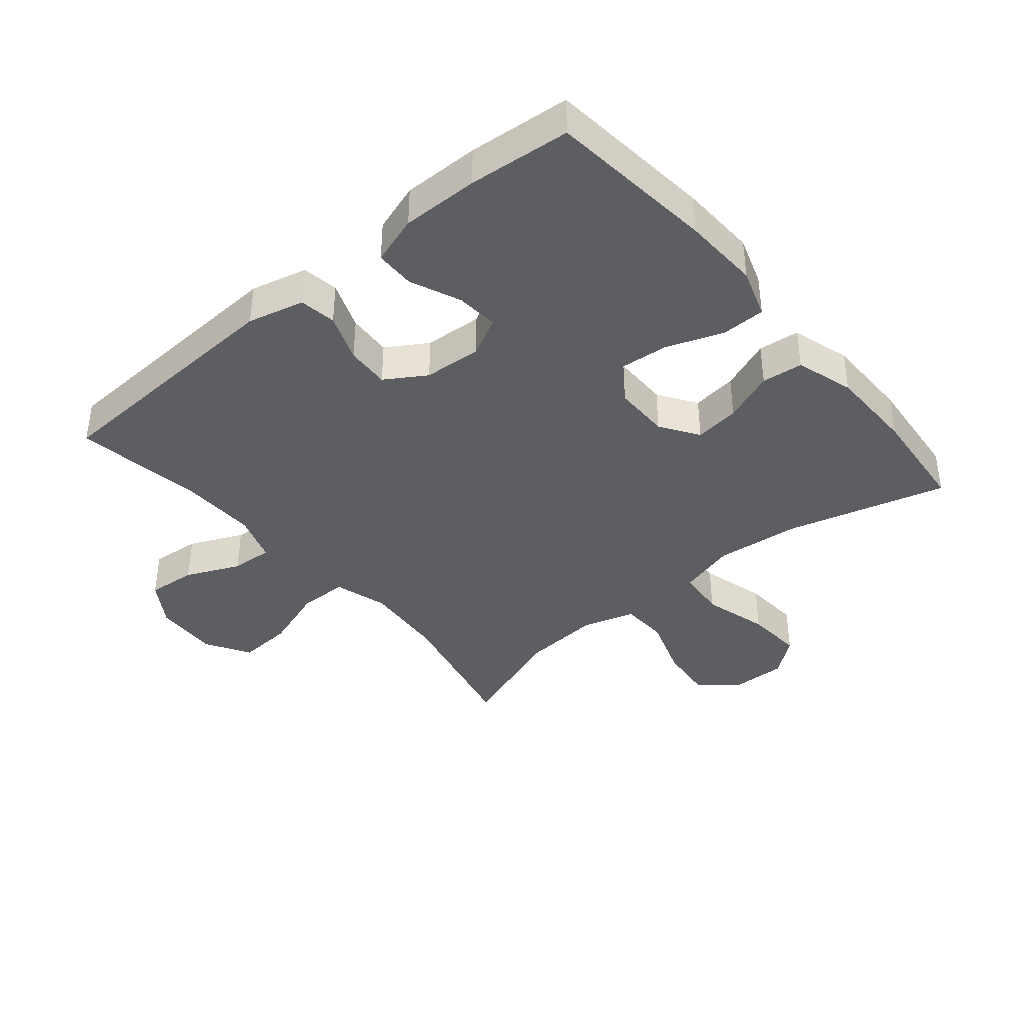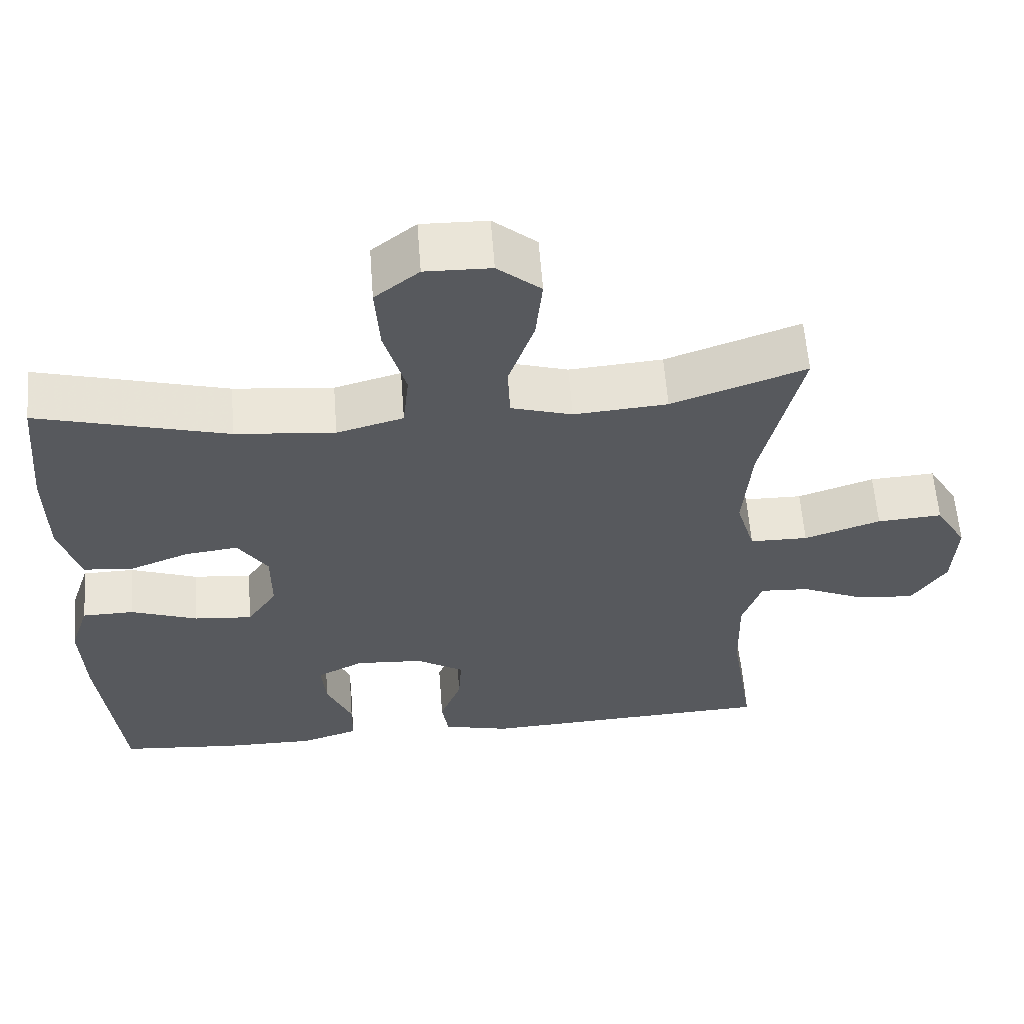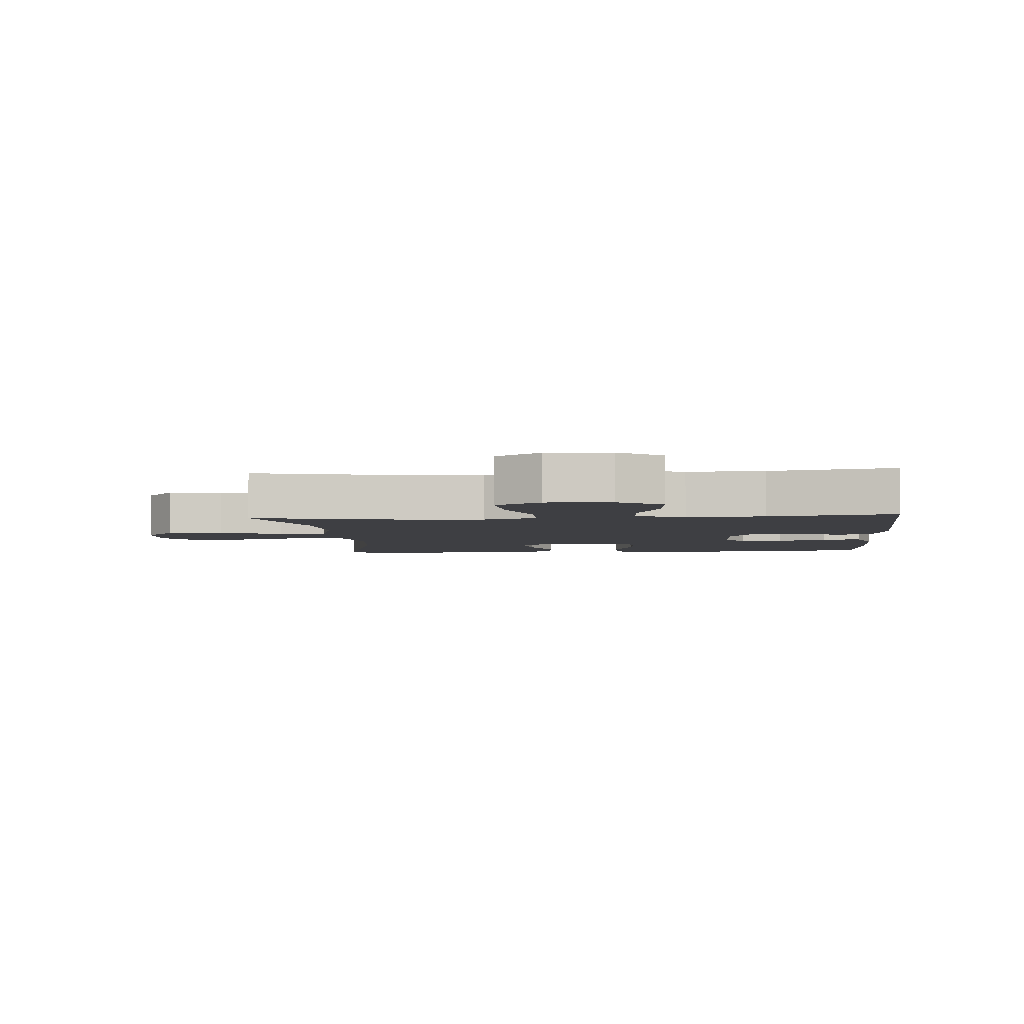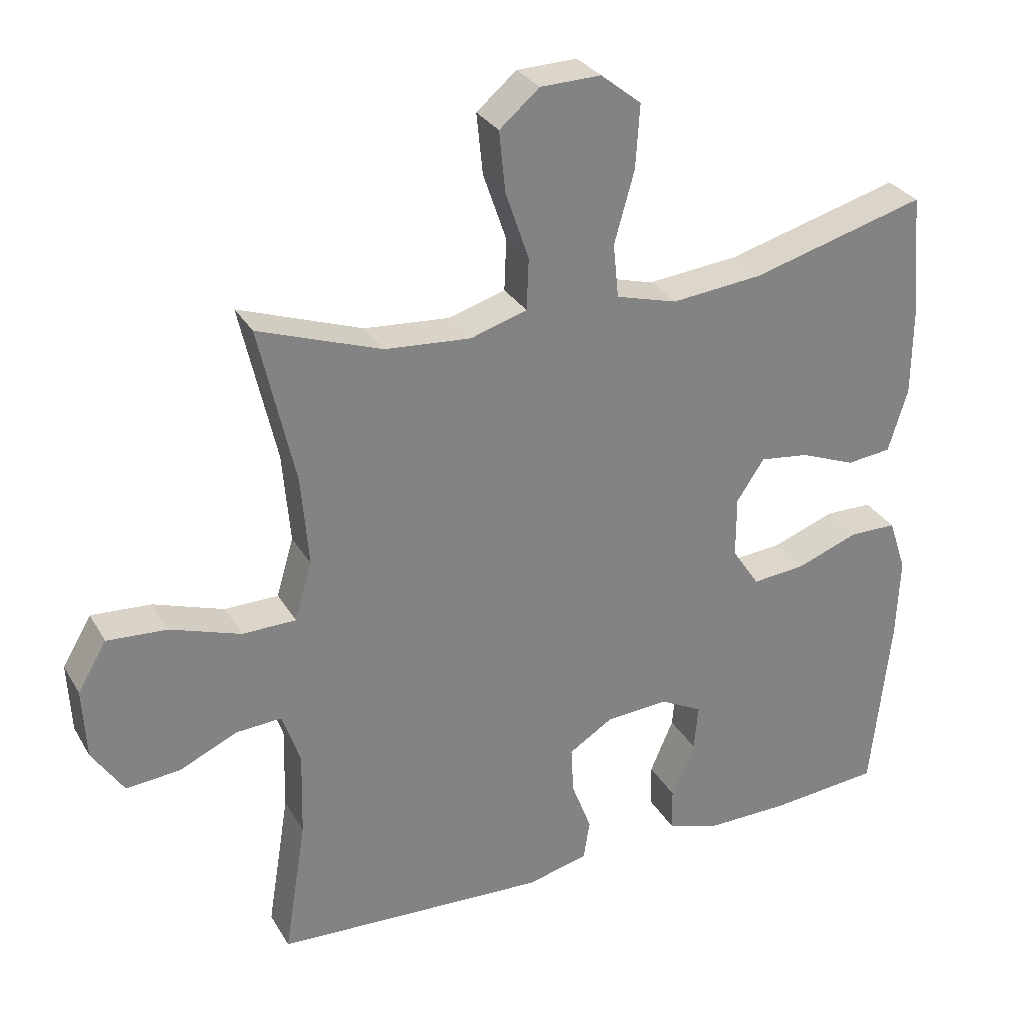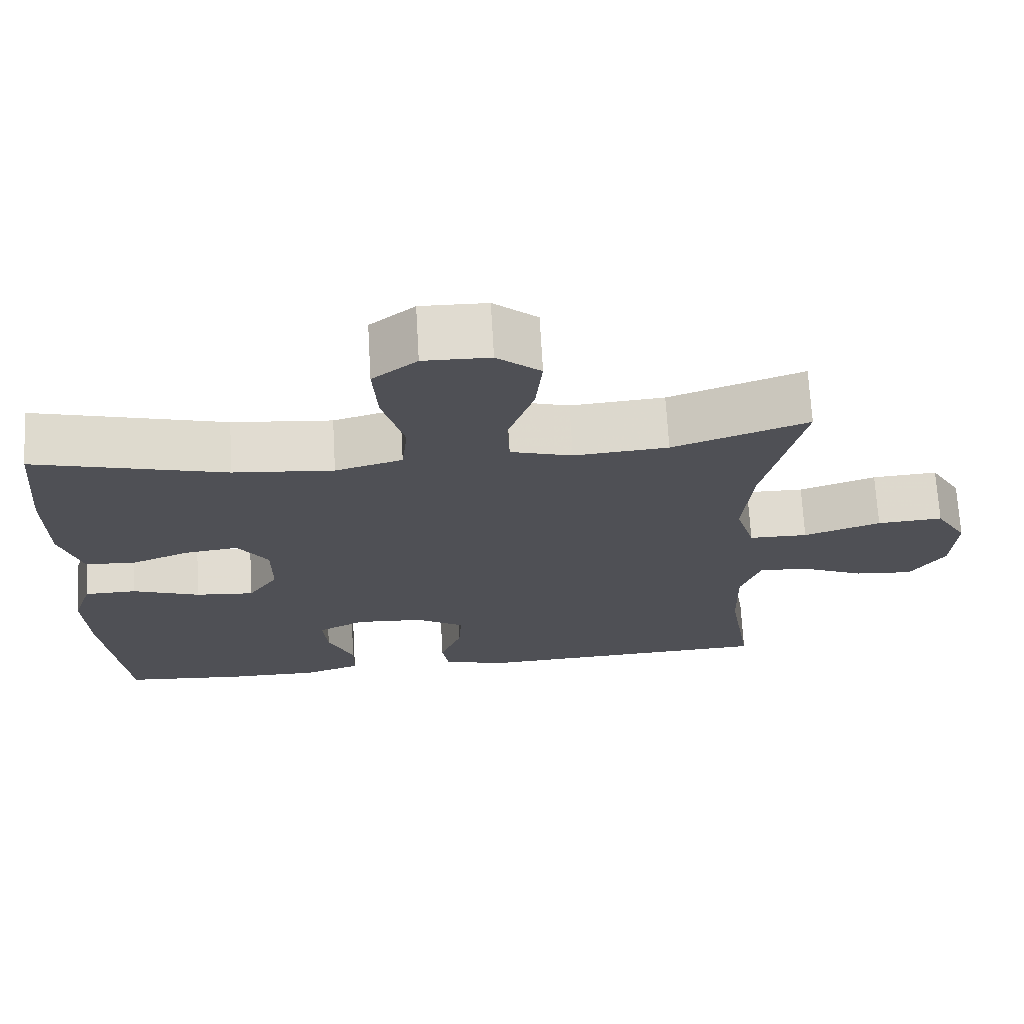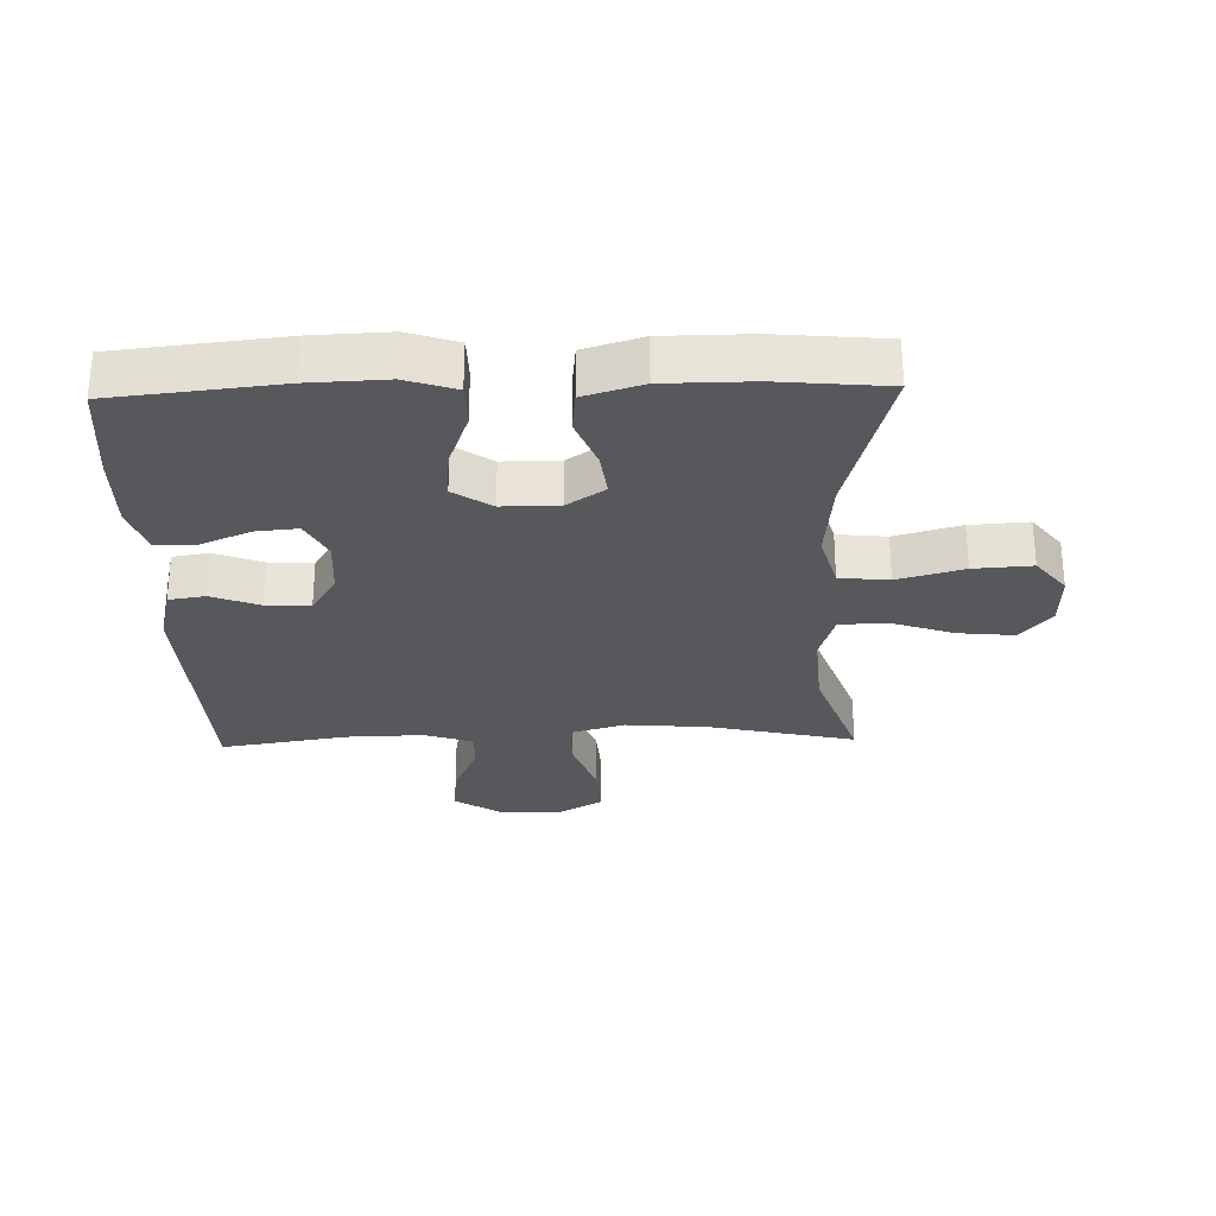
<metadata>
{"format":"obj","ext":"obj","renderer":"f3d","projection":"perspective","resolution":1024,"background":"white","views":[{"elev":-39.1,"azim":-140.1,"up":"+Y"},{"elev":59.9,"azim":-4.3,"up":"+Z"},{"elev":-4.2,"azim":95.0,"up":"+Y"},{"elev":29.9,"azim":154.7,"up":"+Z"},{"elev":70.4,"azim":-3.3,"up":"+Z"},{"elev":-28.5,"azim":-88.4,"up":"+Y"}]}
</metadata>
<code>
v 0.5 0.07 -0.5
v 0.102 0.07 -0.52
v 0.013 0.07 -0.498
v 0.004 0.07 -0.44
v 0.033 0.07 -0.364
v 0.037 0.07 -0.295
v -0.027 0.07 -0.255
v -0.118 0.07 -0.249
v -0.18 0.07 -0.281
v -0.174 0.07 -0.348
v -0.14 0.07 -0.427
v -0.141 0.07 -0.49
v -0.218 0.07 -0.515
v -0.339 0.07 -0.514
v -0.5 0.07 -0.5
v -0.528 0.07 -0.237
v -0.533 0.07 -0.115
v -0.507 0.07 -0.037
v -0.438 0.07 -0.036
v -0.348 0.07 -0.069
v -0.27 0.07 -0.076
v -0.23 0.07 -0.016
v -0.23 0.07 0.073
v -0.27 0.07 0.133
v -0.341 0.07 0.124
v -0.422 0.07 0.092
v -0.487 0.07 0.099
v -0.515 0.07 0.191
v -0.516 0.07 0.328
v -0.5 0.07 0.5
v -0.246 0.07 0.431
v -0.113 0.07 0.418
v -0.024 0.07 0.443
v -0.016 0.07 0.521
v -0.045 0.07 0.625
v -0.051 0.07 0.717
v 0.008 0.07 0.764
v 0.096 0.07 0.762
v 0.154 0.07 0.713
v 0.145 0.07 0.625
v 0.111 0.07 0.526
v 0.114 0.07 0.451
v 0.196 0.07 0.426
v 0.321 0.07 0.436
v 0.5 0.07 0.5
v 0.448 0.07 0.27
v 0.437 0.07 0.139
v 0.462 0.07 0.054
v 0.54 0.07 0.053
v 0.642 0.07 0.088
v 0.729 0.07 0.094
v 0.771 0.07 0.023
v 0.766 0.07 -0.079
v 0.72 0.07 -0.149
v 0.642 0.07 -0.142
v 0.557 0.07 -0.104
v 0.491 0.07 -0.1
v 0.465 0.07 -0.177
v 0.468 0.07 -0.3
v 0.5 0 -0.5
v 0.102 0 -0.52
v 0.013 0 -0.498
v 0.004 0 -0.44
v 0.033 0 -0.364
v 0.037 0 -0.295
v -0.027 0 -0.255
v -0.118 0 -0.249
v -0.18 0 -0.281
v -0.174 0 -0.348
v -0.14 0 -0.427
v -0.141 0 -0.49
v -0.218 0 -0.515
v -0.339 0 -0.514
v -0.5 0 -0.5
v -0.528 0 -0.237
v -0.533 0 -0.115
v -0.507 0 -0.037
v -0.438 0 -0.036
v -0.348 0 -0.069
v -0.27 0 -0.076
v -0.23 0 -0.016
v -0.23 0 0.073
v -0.27 0 0.133
v -0.341 0 0.124
v -0.422 0 0.092
v -0.487 0 0.099
v -0.515 0 0.191
v -0.516 0 0.328
v -0.5 0 0.5
v -0.246 0 0.431
v -0.113 0 0.418
v -0.024 0 0.443
v -0.016 0 0.521
v -0.045 0 0.625
v -0.051 0 0.717
v 0.008 0 0.764
v 0.096 0 0.762
v 0.154 0 0.713
v 0.145 0 0.625
v 0.111 0 0.526
v 0.114 0 0.451
v 0.196 0 0.426
v 0.321 0 0.436
v 0.5 0 0.5
v 0.448 0 0.27
v 0.437 0 0.139
v 0.462 0 0.054
v 0.54 0 0.053
v 0.642 0 0.088
v 0.729 0 0.094
v 0.771 0 0.023
v 0.766 0 -0.079
v 0.72 0 -0.149
v 0.642 0 -0.142
v 0.557 0 -0.104
v 0.491 0 -0.1
v 0.465 0 -0.177
v 0.468 0 -0.3
f 53 54 55 56
f 53 56 57
f 52 53 57
f 49 50 51 52
f 48 49 52 57
f 47 48 57 58
f 44 45 46
f 43 44 46 47
f 42 43 47 58
f 38 39 40 41
f 38 41 42
f 37 38 42
f 34 35 36 37
f 34 37 42
f 33 34 42 58
f 28 29 30 31
f 28 31 32
f 25 26 27 28
f 24 25 28 32
f 23 24 32 33
f 17 18 19 20
f 17 20 21
f 16 17 21
f 15 16 21
f 14 15 21 22
f 10 11 12 13
f 9 10 13 14
f 2 3 4 5
f 59 1 2 5
f 59 5 6
f 58 59 6 7
f 22 23 33 58
f 22 58 7 8
f 9 14 22
f 8 9 22
f 115 114 113 112
f 116 115 112
f 116 112 111
f 111 110 109 108
f 116 111 108 107
f 117 116 107 106
f 105 104 103
f 106 105 103 102
f 117 106 102 101
f 100 99 98 97
f 101 100 97
f 101 97 96
f 96 95 94 93
f 101 96 93
f 117 101 93 92
f 90 89 88 87
f 91 90 87
f 87 86 85 84
f 91 87 84 83
f 92 91 83 82
f 79 78 77 76
f 80 79 76
f 80 76 75
f 80 75 74
f 81 80 74 73
f 72 71 70 69
f 73 72 69 68
f 64 63 62 61
f 64 61 60 118
f 65 64 118
f 66 65 118 117
f 117 92 82 81
f 67 66 117 81
f 81 73 68
f 81 68 67
f 1 60 61 2
f 2 61 62 3
f 3 62 63 4
f 4 63 64 5
f 5 64 65 6
f 6 65 66 7
f 7 66 67 8
f 8 67 68 9
f 9 68 69 10
f 10 69 70 11
f 11 70 71 12
f 12 71 72 13
f 13 72 73 14
f 14 73 74 15
f 15 74 75 16
f 16 75 76 17
f 17 76 77 18
f 18 77 78 19
f 19 78 79 20
f 20 79 80 21
f 21 80 81 22
f 22 81 82 23
f 23 82 83 24
f 24 83 84 25
f 25 84 85 26
f 26 85 86 27
f 27 86 87 28
f 28 87 88 29
f 29 88 89 30
f 30 89 90 31
f 31 90 91 32
f 32 91 92 33
f 33 92 93 34
f 34 93 94 35
f 35 94 95 36
f 36 95 96 37
f 37 96 97 38
f 38 97 98 39
f 39 98 99 40
f 40 99 100 41
f 41 100 101 42
f 42 101 102 43
f 43 102 103 44
f 44 103 104 45
f 45 104 105 46
f 46 105 106 47
f 47 106 107 48
f 48 107 108 49
f 49 108 109 50
f 50 109 110 51
f 51 110 111 52
f 52 111 112 53
f 53 112 113 54
f 54 113 114 55
f 55 114 115 56
f 56 115 116 57
f 57 116 117 58
f 58 117 118 59
f 59 118 60 1

</code>
